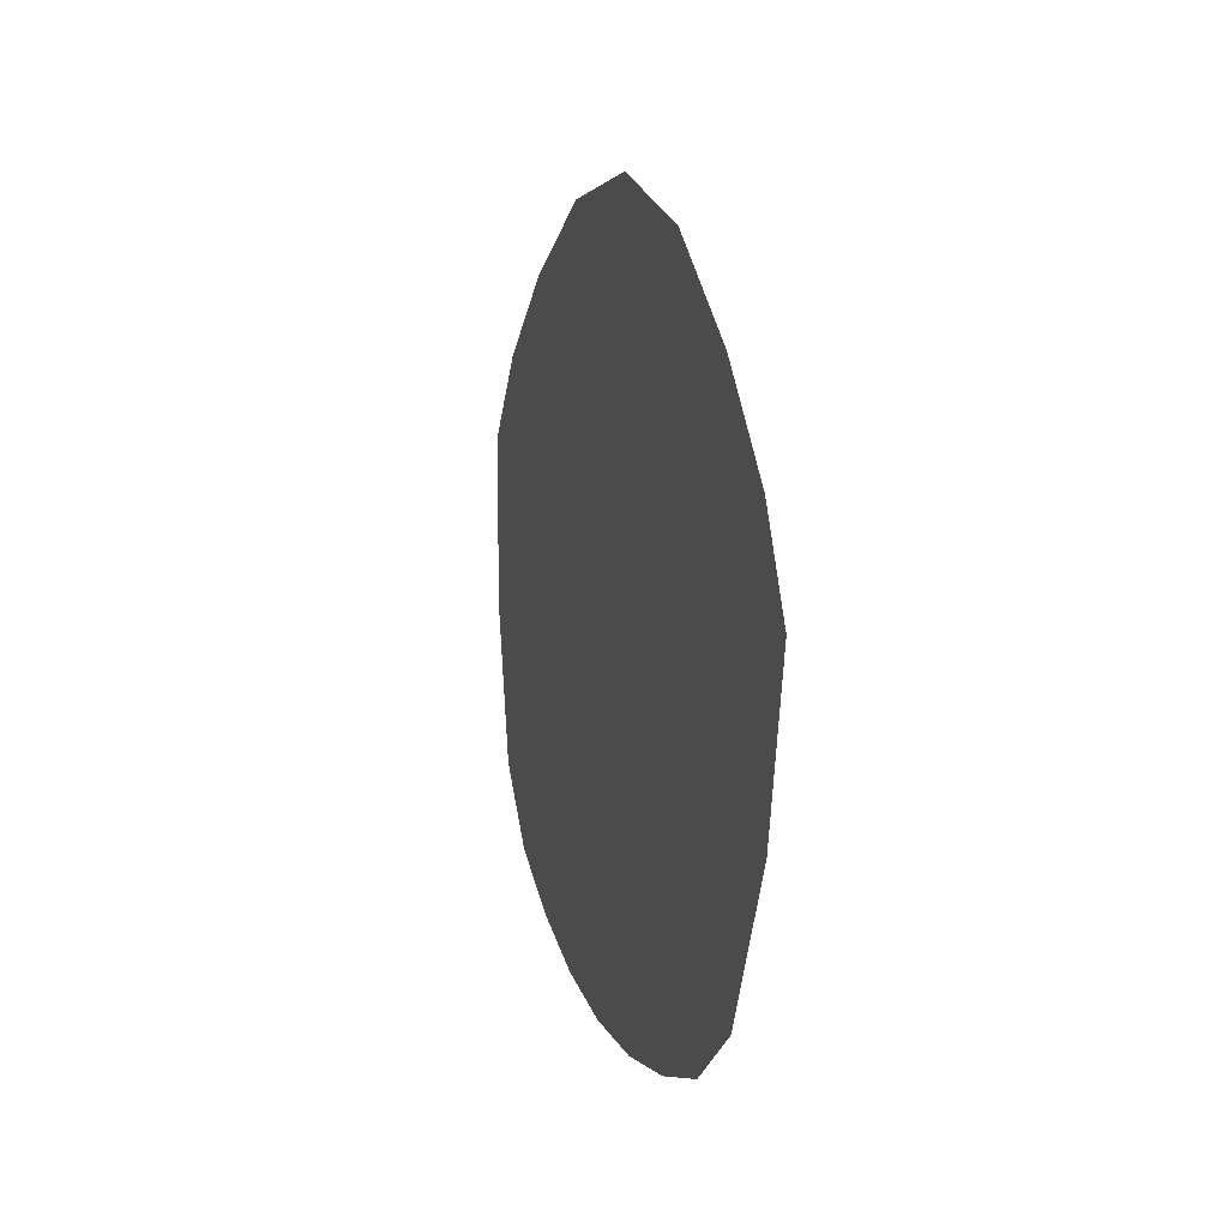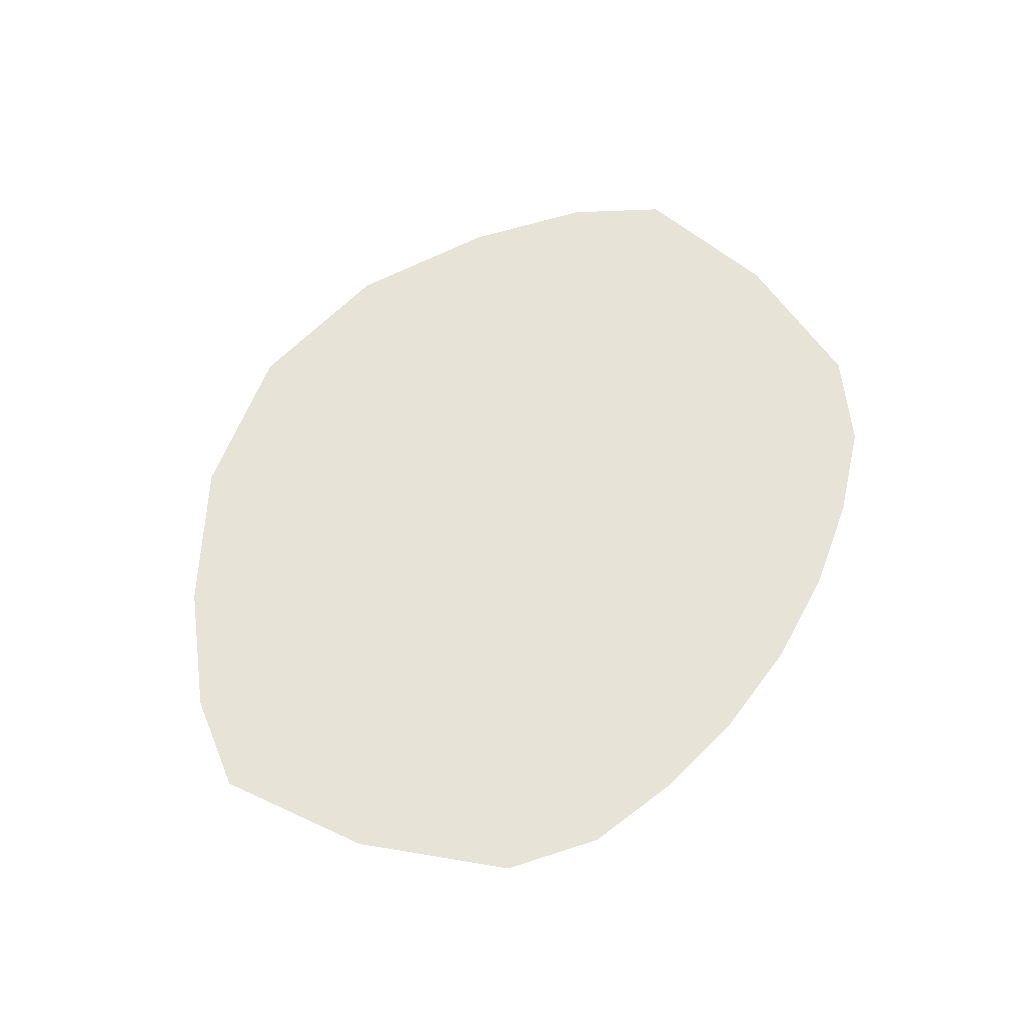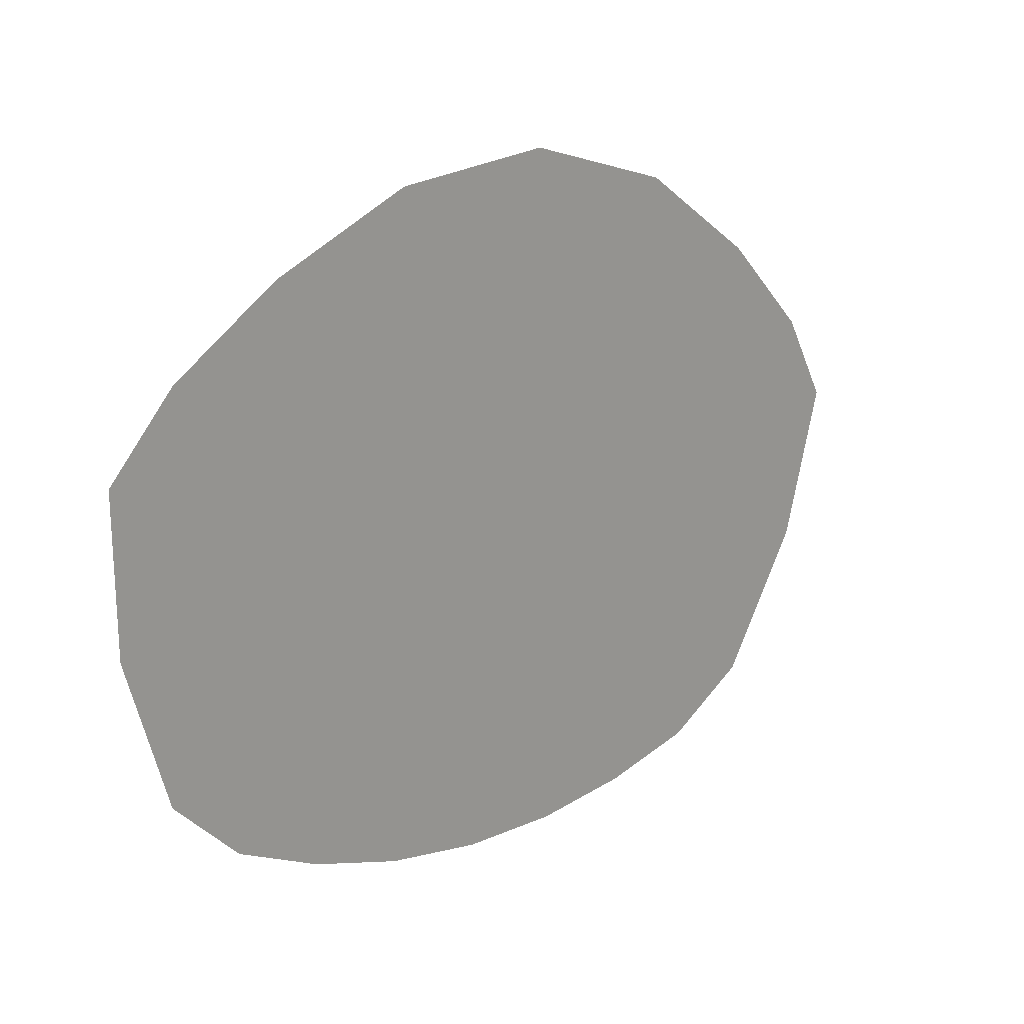
<metadata>
{"format":"obj","ext":"obj","renderer":"f3d","projection":"perspective","resolution":1024,"background":"white","views":[{"elev":4.7,"azim":-104.4,"up":"+Y"},{"elev":62.2,"azim":-50.2,"up":"+Z"},{"elev":21.2,"azim":137.6,"up":"+Y"}]}
</metadata>
<code>
v 2.112 15.59 0
v 2.157 12.95 0
v 7.638 15.16 0
v 6.029 17.7 0
v 0.8182 19.13 0
v 3.184 20.65 0
v -0.3326 22.55 0
v 0.7522 23.13 0
v -0.5436 25.53 0
v 0.8286 25.46 0
v 4.942 25.12 0
v 11.71 23.55 0
v 15.67 20.74 0
v 10.88 8.752 0
v 0.8331 27.85 0
v -0.4701 28.6 0
v 4.938 31.26 0
v 1.449 35.63 0
v 11.15 32.59 0
v 8.137 41.77 0
v 17.84 37.64 0
v 14.11 46.71 0
v 34.55 44.48 0
v 23.35 60.85 0
v 29.05 12.73 0
v 18.22 -1.485 0
v 1.349 2.421 0
v 3.144 -11.59 0
v 0.04949 12.57 0
v 44.03 88.82 0
v 80.94 55.74 0
v 9.206 -58.93 0
v 34.53 -47.2 0
v 67.28 -0.8451 0
v 20.67 -148.5 0
v 55.11 -132.3 0
v 32.6 -241.6 0
v 192.3 -197.9 0
v 319.8 -102.4 0
v 157.6 -65.97 0
v 354.9 152.5 0
v 156.8 103.7 0
v 209.6 270.7 0
v 74.74 138.3 0
v -0.2901 15.22 0
v -0.7111 18.51 0
v -1.19 22.26 0
v -1.614 25.56 0
v -2.028 28.8 0
v -3.003 36.41 0
v -4.101 44.98 0
v -5.042 52.33 0
v -6.76 65.75 0
v -10.16 92.31 0
v -17.34 148.4 0
v -40.25 327.3 0
v -2.708 14.98 0
v -7.03 16.03 0
v -7.947 13.17 0
v -2.085 12.41 0
v -2.346 18.72 0
v -5.02 19.6 0
v -2.095 22.32 0
v -3.292 22.62 0
v -2.641 25.26 0
v -3.952 24.85 0
v -7.847 23.49 0
v -14 20.26 0
v -17.13 16.54 0
v -9.467 6.147 0
v -3.486 28.21 0
v -4.558 27.16 0
v -9.391 29.43 0
v -7.116 34.54 0
v -15.74 29.15 0
v -15.13 38.79 0
v -23.48 32.35 0
v -22.16 42.07 0
v -34.66 53.42 0
v -41.38 34.76 0
v -28.05 5.414 0
v -13.99 -5.611 0
v -61.72 75.28 0
v -89.11 33.97 0
v -18.26 -53.96 0
v -61.63 -17.35 0
v -16.74 -141.5 0
v -133 -239.5 0
v -132.6 -103.1 0
v -280.4 -179.3 0
v -174.6 61.22 0
v -378.6 58.58 0
v -103.9 115.4 0
v -267.8 209.6 0
v 2.274 14.19 0
v 4.319 13.4 0
v 4.381 14.99 0
v 7.221 16.58 0
v 3.954 16.48 0
v 1.459 17.3 0
v 2.873 18.08 0
v 4.524 19.09 0
v 1.958 19.78 0
v 0.1371 21.14 0
v 1.039 21.3 0
v 1.581 22.26 0
v 0.317 22.67 0
v -0.5557 24.07 0
v 0.03803 24.28 0
v 0.9472 24.23 0
v 0.1374 25.74 0
v 4.331 22.84 0
v 2.308 25.1 0
v 2.376 23.41 0
v 7.768 23.94 0
v 6.411 20.79 0
v 8.816 19.53 0
v 14.15 22.86 0
v 10.33 18.51 0
v 11.53 17.19 0
v 5.08 10.89 0
v 9.405 13.11 0
v 15.93 14.44 0
v 0.7563 26.68 0
v 0.146 28.19 0
v 0.07111 27.03 0
v -0.5725 26.85 0
v 5.664 28.22 0
v 2.226 29.12 0
v 2.711 26.88 0
v 3.648 33.69 0
v 0.252 30.99 0
v 1.211 30.27 0
v 7.949 31.31 0
v 8.046 27.6 0
v 11.99 28.43 0
v 4.515 38.51 0
v 7.011 35.39 0
v 10.53 36.61 0
v 18.52 27.49 0
v 15.74 29.67 0
v 14.27 35.28 0
v 11.43 43.87 0
v 12.9 38.59 0
v 15.19 42.73 0
v 25.47 40.24 0
v 22.15 47.01 0
v 29.21 52.77 0
v 18.96 51.88 0
v 21.32 19.28 0
v 25.83 28.11 0
v 36.54 28.73 0
v 15.36 4.574 0
v 18.72 12.78 0
v 24.7 4.417 0
v 1.924 -2.065 0
v 10.47 -9.195 0
v 7.988 -1.175 0
v 6.49 4.491 0
v 1.078 12.64 0
v 0.3254 10.42 0
v 2.563 9.789 0
v 32.19 70.39 0
v 40 64.43 0
v 50.94 47.17 0
v 72.14 79.44 0
v 5.623 -30.95 0
v 16.7 -52.74 0
v 14.39 -26.31 0
v 25.06 -18.38 0
v 49.57 21.97 0
v 44.55 2.327 0
v 78.01 34.87 0
v 52.17 -28.13 0
v 33.96 -11.66 0
v 14.76 -102.3 0
v 29.59 -144.8 0
v 26.15 -91.21 0
v 40.81 -89.29 0
v 26.31 -192.5 0
v 46.59 -200.1 0
v 114.8 -225.1 0
v 147 -177 0
v 263.7 -161.2 0
v 198.6 -128.8 0
v 254.4 -71.79 0
v 111.9 -108.3 0
v 354.9 23.79 0
v 285.1 38.63 0
v 263.4 141 0
v 172.1 32.23 0
v 299.2 213.4 0
v 213.1 181.2 0
v 130.7 219.9 0
v 119 121.5 0
v 74.82 -72.06 0
v 101.2 -29.65 0
v 112.5 79.03 0
v 115.1 37.62 0
v 60.59 106.2 0
v 99.02 97.36 0
v 0.742 15.53 0
v 0.9643 13.95 0
v -0.08482 13.62 0
v -0.02703 19.04 0
v 0.3474 17.15 0
v -0.4967 16.84 0
v -0.7978 22.54 0
v -0.5008 21.07 0
v -0.9689 20.53 0
v -1.087 25.65 0
v -1.045 24.14 0
v -1.375 23.7 0
v -1.284 27.01 0
v -1.251 28.6 0
v -1.823 27.19 0
v -1.056 31.09 0
v -0.668 35.77 0
v -2.441 32.03 0
v 2.208 44.91 0
v 0.764 40.62 0
v -3.496 40.26 0
v 5.096 52.44 0
v 3.919 48.61 0
v -4.634 49.15 0
v 8.789 65.8 0
v 7.219 56.98 0
v -5.722 57.64 0
v 16.58 97.66 0
v 12.89 79.08 0
v -8.206 77.05 0
v 21.4 154.7 0
v 16.92 115.8 0
v -13.38 117.4 0
v 93.02 318.2 0
v 40.02 251.6 0
v -25.72 213.9 0
v -4.712 15.37 0
v -7.899 14.64 0
v -4.752 13.83 0
v -4.292 12.3 0
v -2.511 13.58 0
v -3.614 19.07 0
v -5.924 17.76 0
v -4.071 17.19 0
v -2.505 16.79 0
v -2.753 22.28 0
v -3.873 21.56 0
v -3.109 20.77 0
v -2.193 20.84 0
v -3.354 25.29 0
v -3.757 23.63 0
v -2.89 23.91 0
v -2.261 23.85 0
v -4.934 22.48 0
v -5.291 24.12 0
v -6.681 21.43 0
v -10.19 17.1 0
v -8.178 18.92 0
v -10.28 21.63 0
v -12.23 14.15 0
v -11.4 15.73 0
v -16.19 18.97 0
v -15.79 10.38 0
v -9.139 10.74 0
v -4.394 9.676 0
v -2.945 26.54 0
v -3.613 26.56 0
v -3.98 27.66 0
v -4.19 26.05 0
v -6.131 25.75 0
v -6.226 28.04 0
v -9.327 26.3 0
v -5.535 29.41 0
v -4.788 30.35 0
v -8.753 32.1 0
v -15.5 24.91 0
v -11.48 25.1 0
v -12.32 28.72 0
v -16.15 33.2 0
v -12.44 32.9 0
v -10.81 36.55 0
v -19.43 30.96 0
v -19.44 25.16 0
v -21.58 22.36 0
v -22.2 37.94 0
v -18.94 34.51 0
v -18.85 39.99 0
v -28.16 45.84 0
v -38.3 44.13 0
v -30.02 40.33 0
v -31.53 32.95 0
v -39.34 19.01 0
v -28.81 21.11 0
v -22.22 13.7 0
v -21.75 -1.53 0
v -18.07 8.065 0
v -12.75 0.9739 0
v -4.146 3.129 0
v -4.168 -2.731 0
v -4.551 -11.12 0
v -1.681 9.245 0
v -0.9623 12.38 0
v -86.56 59.12 0
v -57.91 33.23 0
v -51.68 52.69 0
v -45.62 60.42 0
v -16.35 -23.68 0
v -4.028 -28.67 0
v 0.3989 -54.83 0
v -81.02 14.51 0
v -40.43 -8.554 0
v -50.24 9.189 0
v -26.66 -19.42 0
v -40.14 -39.95 0
v -13.73 -96.27 0
v 0.9378 -94.44 0
v 11.11 -147.1 0
v -94.43 -207.9 0
v -51.14 -246.4 0
v 8.596 -205 0
v -77.69 -132.6 0
v -224.8 -133.1 0
v -156.5 -174.3 0
v -211.3 -222.1 0
v -171.4 -11.76 0
v -287.2 70.51 0
v -282.3 -34.03 0
v -346.2 -65.99 0
v -142.5 88.02 0
v -178.6 180.3 0
v -248.7 122.1 0
v -340 131.6 0
v -87.24 -53.78 0
v -50.98 -88.16 0
v -117.6 7.833 0
v -125.5 48.55 0
v -117.1 69.69 0
v -82.12 87.88 0
v -1.182 13.67 0
v -1.366 15.26 0
v -1.391 16.92 0
v -1.506 18.85 0
v -1.56 20.94 0
v -1.642 22.43 0
v -1.806 24.04 0
v -2.147 25.52 0
v -2.73 28.41 0
v -2.297 26.88 0
v -5.101 35.2 0
v -3.547 30.77 0
v -7.709 39.54 0
v -10.19 43.32 0
v -12.78 46.47 0
v -14.88 49.88 0
v -18.08 53.74 0
v -21.82 61.88 0
v -29.13 73.7 0
v -37.39 90.75 0
v -42.3 108.3 0
v -56.42 144.7 0
v -98.85 233.8 0
v -166.9 285 0
f 95 96 97
f 97 98 99
f 100 99 101
f 101 102 103
f 104 103 105
f 105 106 107
f 108 107 109
f 109 110 111
f 112 113 114
f 114 110 106
f 115 112 116
f 116 102 117
f 118 117 119
f 119 98 120
f 96 121 122
f 122 123 120
f 124 125 126
f 126 127 111
f 128 129 130
f 130 124 113
f 131 132 133
f 133 125 129
f 134 128 135
f 135 115 136
f 137 131 138
f 138 134 139
f 118 140 141
f 141 142 136
f 143 139 144
f 144 142 145
f 145 146 147
f 147 148 149
f 140 150 151
f 151 152 146
f 123 153 154
f 154 155 150
f 156 157 158
f 158 153 159
f 160 161 162
f 162 159 121
f 163 148 164
f 164 165 166
f 167 168 169
f 169 170 157
f 165 152 171
f 171 172 173
f 174 172 175
f 175 155 170
f 176 177 178
f 178 179 168
f 177 180 181
f 181 182 183
f 183 184 185
f 185 186 187
f 186 188 189
f 189 190 191
f 190 192 193
f 193 194 195
f 179 187 196
f 196 197 174
f 198 173 199
f 199 197 191
f 195 200 201
f 201 166 198
f 95 202 203
f 203 204 160
f 100 205 206
f 206 207 202
f 104 208 209
f 209 210 205
f 108 211 212
f 212 213 208
f 211 127 214
f 214 215 216
f 215 132 217
f 217 218 219
f 137 220 221
f 221 222 218
f 143 223 224
f 224 225 220
f 149 226 227
f 227 228 223
f 163 229 230
f 230 231 226
f 200 232 233
f 233 234 229
f 194 235 236
f 236 237 232
f 238 239 240
f 240 241 242
f 243 244 245
f 245 238 246
f 247 248 249
f 249 243 250
f 251 252 253
f 253 247 254
f 248 252 255
f 255 256 257
f 258 244 259
f 259 257 260
f 261 239 262
f 262 258 263
f 261 264 265
f 265 266 241
f 251 267 268
f 268 269 270
f 256 270 271
f 271 272 273
f 272 269 274
f 274 275 276
f 277 260 278
f 278 273 279
f 280 279 281
f 281 276 282
f 277 283 284
f 284 285 263
f 286 283 287
f 287 280 288
f 289 290 291
f 291 292 286
f 292 293 294
f 294 295 285
f 295 296 297
f 297 298 264
f 299 298 300
f 300 301 156
f 266 299 302
f 302 161 303
f 304 305 306
f 306 290 307
f 301 308 309
f 309 310 167
f 311 312 313
f 313 293 305
f 308 296 314
f 314 312 315
f 310 316 317
f 317 318 176
f 319 320 321
f 321 180 318
f 322 323 324
f 324 325 319
f 326 327 328
f 328 329 323
f 330 331 332
f 332 333 327
f 315 334 335
f 335 322 316
f 326 334 336
f 336 311 337
f 337 304 338
f 338 339 330
f 303 204 340
f 340 341 242
f 341 207 342
f 342 343 246
f 343 210 344
f 344 345 250
f 345 213 346
f 346 347 254
f 216 348 349
f 349 267 347
f 219 350 351
f 351 275 348
f 350 222 352
f 352 353 282
f 353 225 354
f 354 355 288
f 355 228 356
f 356 357 289
f 357 231 358
f 358 359 307
f 359 234 360
f 360 361 339
f 361 237 362
f 362 363 331
f 1 95 97
f 95 2 96
f 97 96 3
f 1 97 99
f 97 3 98
f 99 98 4
f 5 100 101
f 100 1 99
f 101 99 4
f 5 101 103
f 101 4 102
f 103 102 6
f 7 104 105
f 104 5 103
f 105 103 6
f 7 105 107
f 105 6 106
f 107 106 8
f 9 108 109
f 108 7 107
f 109 107 8
f 9 109 111
f 109 8 110
f 111 110 10
f 6 112 114
f 112 11 113
f 114 113 10
f 6 114 106
f 114 10 110
f 106 110 8
f 12 115 116
f 115 11 112
f 116 112 6
f 12 116 117
f 116 6 102
f 117 102 4
f 13 118 119
f 118 12 117
f 119 117 4
f 13 119 120
f 119 4 98
f 120 98 3
f 3 96 122
f 96 2 121
f 122 121 14
f 3 122 120
f 122 14 123
f 120 123 13
f 10 124 126
f 124 15 125
f 126 125 16
f 10 126 111
f 126 16 127
f 111 127 9
f 11 128 130
f 128 17 129
f 130 129 15
f 11 130 113
f 130 15 124
f 113 124 10
f 17 131 133
f 131 18 132
f 133 132 16
f 17 133 129
f 133 16 125
f 129 125 15
f 19 134 135
f 134 17 128
f 135 128 11
f 19 135 136
f 135 11 115
f 136 115 12
f 20 137 138
f 137 18 131
f 138 131 17
f 20 138 139
f 138 17 134
f 139 134 19
f 12 118 141
f 118 13 140
f 141 140 21
f 12 141 136
f 141 21 142
f 136 142 19
f 22 143 144
f 143 20 139
f 144 139 19
f 22 144 145
f 144 19 142
f 145 142 21
f 22 145 147
f 145 21 146
f 147 146 23
f 22 147 149
f 147 23 148
f 149 148 24
f 21 140 151
f 140 13 150
f 151 150 25
f 21 151 146
f 151 25 152
f 146 152 23
f 13 123 154
f 123 14 153
f 154 153 26
f 13 154 150
f 154 26 155
f 150 155 25
f 27 156 158
f 156 28 157
f 158 157 26
f 27 158 159
f 158 26 153
f 159 153 14
f 2 160 162
f 160 29 161
f 162 161 27
f 2 162 121
f 162 27 159
f 121 159 14
f 30 163 164
f 163 24 148
f 164 148 23
f 30 164 166
f 164 23 165
f 166 165 31
f 28 167 169
f 167 32 168
f 169 168 33
f 28 169 157
f 169 33 170
f 157 170 26
f 31 165 171
f 165 23 152
f 171 152 25
f 31 171 173
f 171 25 172
f 173 172 34
f 33 174 175
f 174 34 172
f 175 172 25
f 33 175 170
f 175 25 155
f 170 155 26
f 32 176 178
f 176 35 177
f 178 177 36
f 32 178 168
f 178 36 179
f 168 179 33
f 36 177 181
f 177 35 180
f 181 180 37
f 36 181 183
f 181 37 182
f 183 182 38
f 36 183 185
f 183 38 184
f 185 184 39
f 36 185 187
f 185 39 186
f 187 186 40
f 40 186 189
f 186 39 188
f 189 188 41
f 40 189 191
f 189 41 190
f 191 190 42
f 42 190 193
f 190 41 192
f 193 192 43
f 42 193 195
f 193 43 194
f 195 194 44
f 33 179 196
f 179 36 187
f 196 187 40
f 33 196 174
f 196 40 197
f 174 197 34
f 42 198 199
f 198 31 173
f 199 173 34
f 42 199 191
f 199 34 197
f 191 197 40
f 42 195 201
f 195 44 200
f 201 200 30
f 42 201 198
f 201 30 166
f 198 166 31
f 2 95 203
f 95 1 202
f 203 202 45
f 2 203 160
f 203 45 204
f 160 204 29
f 1 100 206
f 100 5 205
f 206 205 46
f 1 206 202
f 206 46 207
f 202 207 45
f 5 104 209
f 104 7 208
f 209 208 47
f 5 209 205
f 209 47 210
f 205 210 46
f 7 108 212
f 108 9 211
f 212 211 48
f 7 212 208
f 212 48 213
f 208 213 47
f 48 211 214
f 211 9 127
f 214 127 16
f 48 214 216
f 214 16 215
f 216 215 49
f 49 215 217
f 215 16 132
f 217 132 18
f 49 217 219
f 217 18 218
f 219 218 50
f 18 137 221
f 137 20 220
f 221 220 51
f 18 221 218
f 221 51 222
f 218 222 50
f 20 143 224
f 143 22 223
f 224 223 52
f 20 224 220
f 224 52 225
f 220 225 51
f 22 149 227
f 149 24 226
f 227 226 53
f 22 227 223
f 227 53 228
f 223 228 52
f 24 163 230
f 163 30 229
f 230 229 54
f 24 230 226
f 230 54 231
f 226 231 53
f 30 200 233
f 200 44 232
f 233 232 55
f 30 233 229
f 233 55 234
f 229 234 54
f 44 194 236
f 194 43 235
f 236 235 56
f 44 236 232
f 236 56 237
f 232 237 55
f 57 238 240
f 238 58 239
f 240 239 59
f 57 240 242
f 240 59 241
f 242 241 60
f 61 243 245
f 243 62 244
f 245 244 58
f 61 245 246
f 245 58 238
f 246 238 57
f 63 247 249
f 247 64 248
f 249 248 62
f 63 249 250
f 249 62 243
f 250 243 61
f 65 251 253
f 251 66 252
f 253 252 64
f 65 253 254
f 253 64 247
f 254 247 63
f 62 248 255
f 248 64 252
f 255 252 66
f 62 255 257
f 255 66 256
f 257 256 67
f 68 258 259
f 258 58 244
f 259 244 62
f 68 259 260
f 259 62 257
f 260 257 67
f 69 261 262
f 261 59 239
f 262 239 58
f 69 262 263
f 262 58 258
f 263 258 68
f 59 261 265
f 261 69 264
f 265 264 70
f 59 265 241
f 265 70 266
f 241 266 60
f 66 251 268
f 251 65 267
f 268 267 71
f 66 268 270
f 268 71 269
f 270 269 72
f 67 256 271
f 256 66 270
f 271 270 72
f 67 271 273
f 271 72 272
f 273 272 73
f 73 272 274
f 272 72 269
f 274 269 71
f 73 274 276
f 274 71 275
f 276 275 74
f 75 277 278
f 277 68 260
f 278 260 67
f 75 278 279
f 278 67 273
f 279 273 73
f 76 280 281
f 280 75 279
f 281 279 73
f 76 281 282
f 281 73 276
f 282 276 74
f 68 277 284
f 277 75 283
f 284 283 77
f 68 284 263
f 284 77 285
f 263 285 69
f 78 286 287
f 286 77 283
f 287 283 75
f 78 287 288
f 287 75 280
f 288 280 76
f 78 289 291
f 289 79 290
f 291 290 80
f 78 291 286
f 291 80 292
f 286 292 77
f 77 292 294
f 292 80 293
f 294 293 81
f 77 294 285
f 294 81 295
f 285 295 69
f 69 295 297
f 295 81 296
f 297 296 82
f 69 297 264
f 297 82 298
f 264 298 70
f 27 299 300
f 299 70 298
f 300 298 82
f 27 300 156
f 300 82 301
f 156 301 28
f 60 266 302
f 266 70 299
f 302 299 27
f 60 302 303
f 302 27 161
f 303 161 29
f 83 304 306
f 304 84 305
f 306 305 80
f 83 306 307
f 306 80 290
f 307 290 79
f 28 301 309
f 301 82 308
f 309 308 85
f 28 309 167
f 309 85 310
f 167 310 32
f 84 311 313
f 311 86 312
f 313 312 81
f 84 313 305
f 313 81 293
f 305 293 80
f 85 308 314
f 308 82 296
f 314 296 81
f 85 314 315
f 314 81 312
f 315 312 86
f 32 310 317
f 310 85 316
f 317 316 87
f 32 317 176
f 317 87 318
f 176 318 35
f 87 319 321
f 319 88 320
f 321 320 37
f 87 321 318
f 321 37 180
f 318 180 35
f 87 322 324
f 322 89 323
f 324 323 90
f 87 324 319
f 324 90 325
f 319 325 88
f 89 326 328
f 326 91 327
f 328 327 92
f 89 328 323
f 328 92 329
f 323 329 90
f 91 330 332
f 330 93 331
f 332 331 94
f 91 332 327
f 332 94 333
f 327 333 92
f 85 315 335
f 315 86 334
f 335 334 89
f 85 335 316
f 335 89 322
f 316 322 87
f 91 326 336
f 326 89 334
f 336 334 86
f 91 336 337
f 336 86 311
f 337 311 84
f 91 337 338
f 337 84 304
f 338 304 83
f 91 338 330
f 338 83 339
f 330 339 93
f 60 303 340
f 303 29 204
f 340 204 45
f 60 340 242
f 340 45 341
f 242 341 57
f 57 341 342
f 341 45 207
f 342 207 46
f 57 342 246
f 342 46 343
f 246 343 61
f 61 343 344
f 343 46 210
f 344 210 47
f 61 344 250
f 344 47 345
f 250 345 63
f 63 345 346
f 345 47 213
f 346 213 48
f 63 346 254
f 346 48 347
f 254 347 65
f 48 216 349
f 216 49 348
f 349 348 71
f 48 349 347
f 349 71 267
f 347 267 65
f 49 219 351
f 219 50 350
f 351 350 74
f 49 351 348
f 351 74 275
f 348 275 71
f 74 350 352
f 350 50 222
f 352 222 51
f 74 352 282
f 352 51 353
f 282 353 76
f 76 353 354
f 353 51 225
f 354 225 52
f 76 354 288
f 354 52 355
f 288 355 78
f 78 355 356
f 355 52 228
f 356 228 53
f 78 356 289
f 356 53 357
f 289 357 79
f 79 357 358
f 357 53 231
f 358 231 54
f 79 358 307
f 358 54 359
f 307 359 83
f 83 359 360
f 359 54 234
f 360 234 55
f 83 360 339
f 360 55 361
f 339 361 93
f 93 361 362
f 361 55 237
f 362 237 56
f 93 362 331
f 362 56 363
f 331 363 94

</code>
